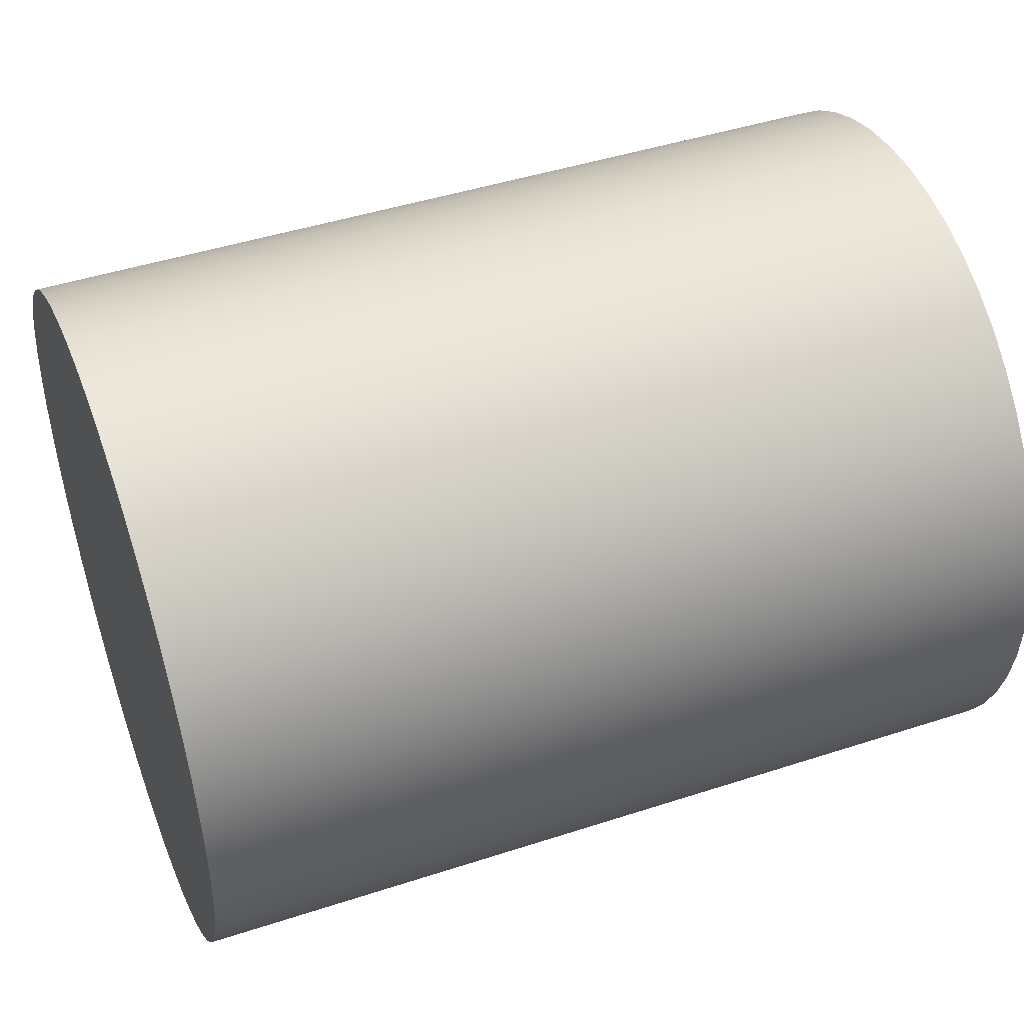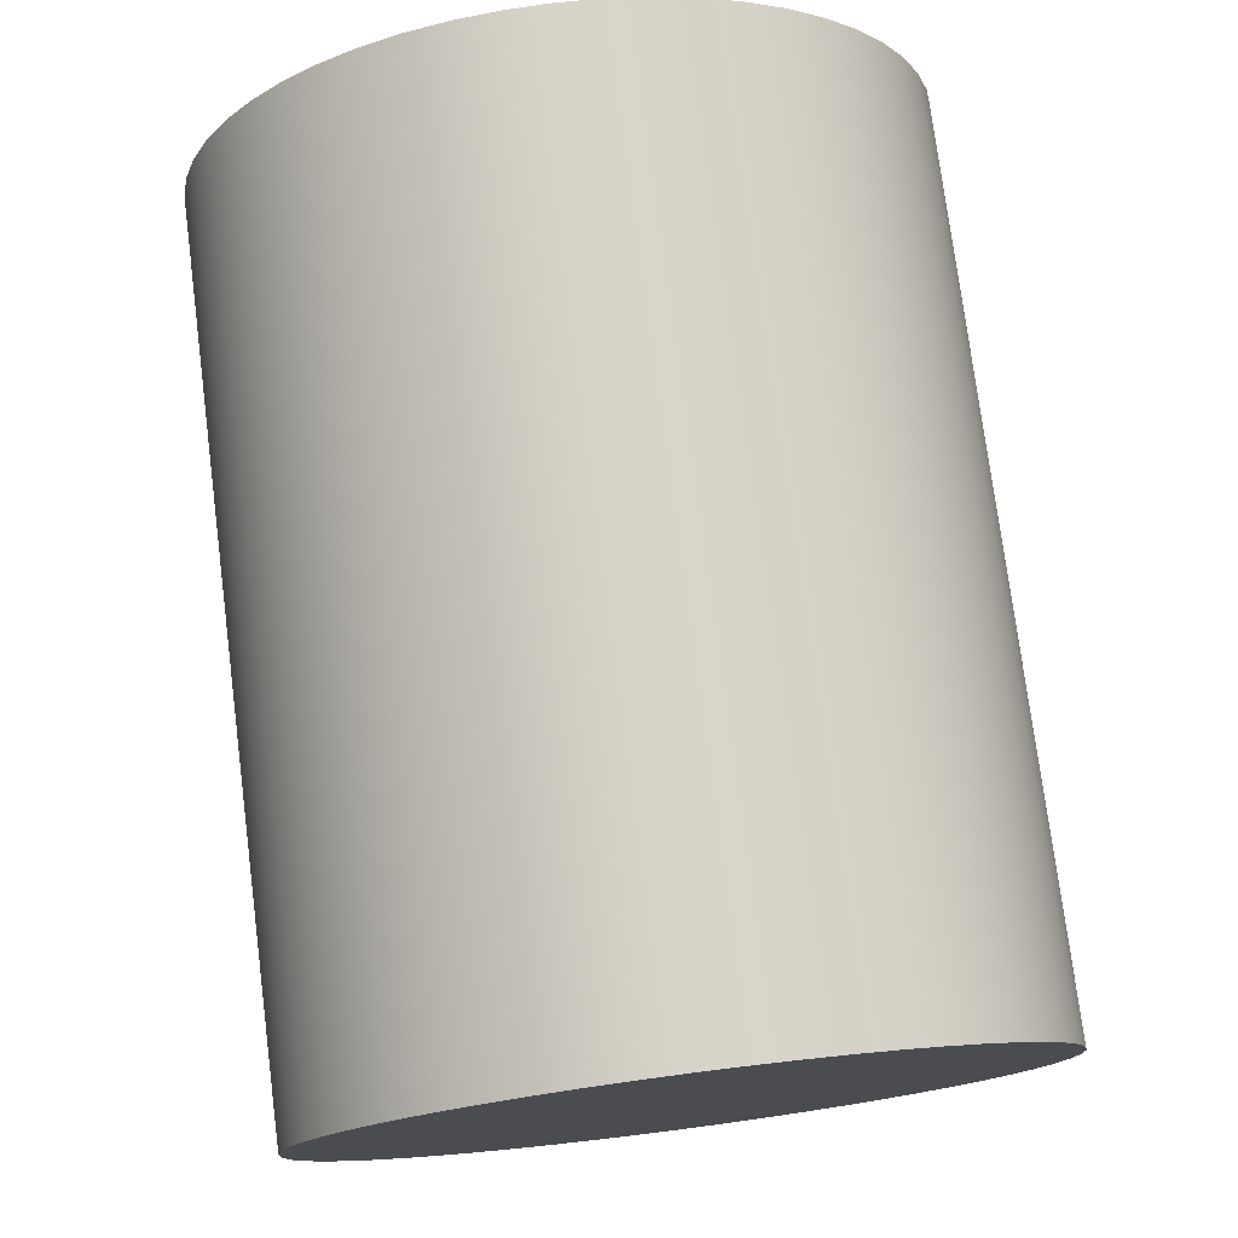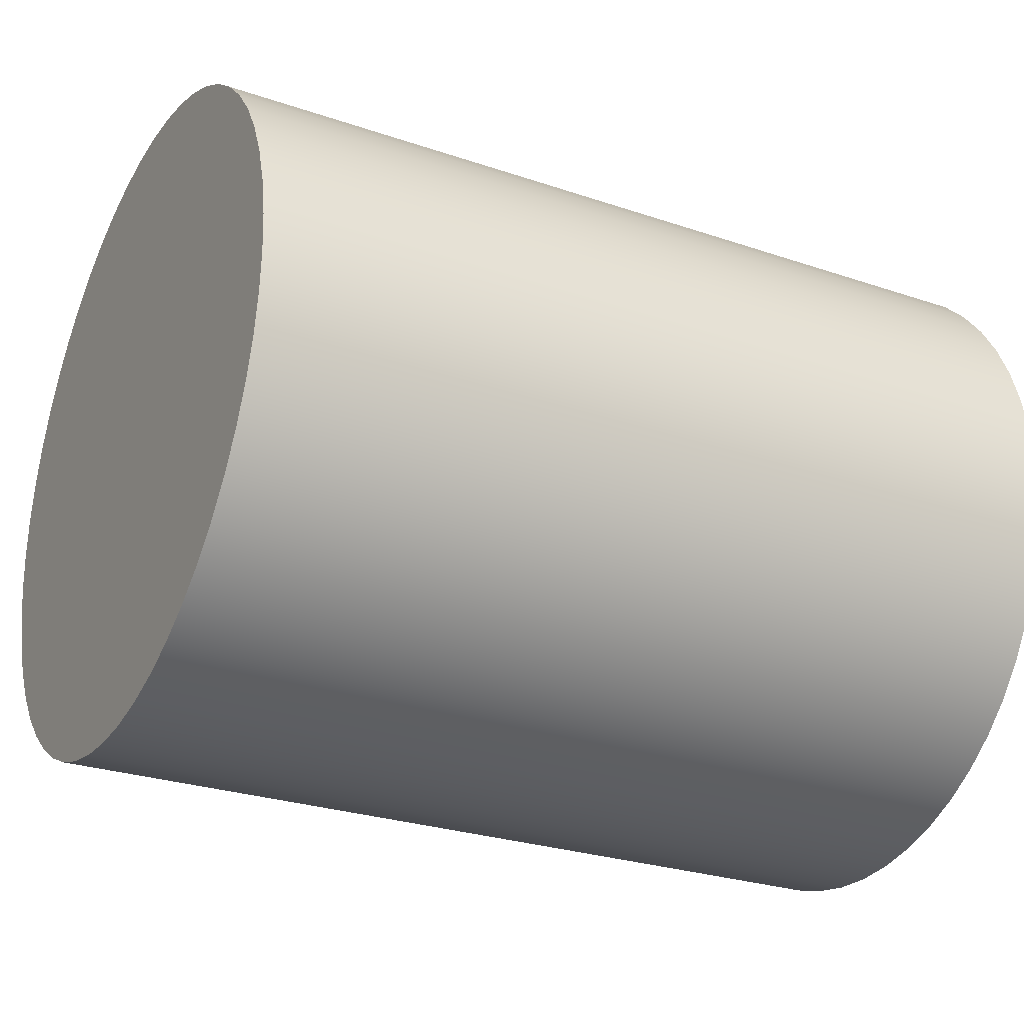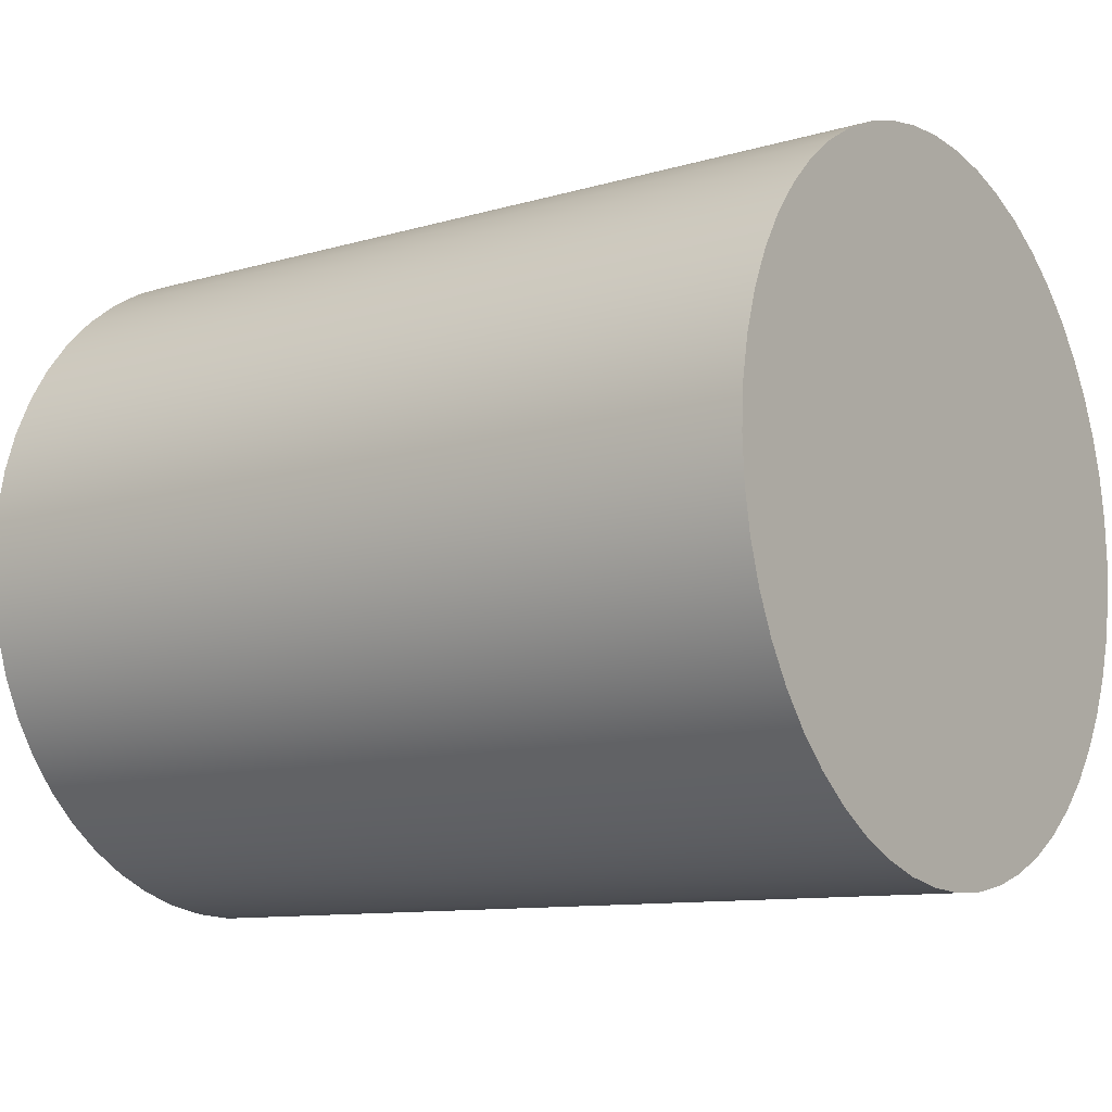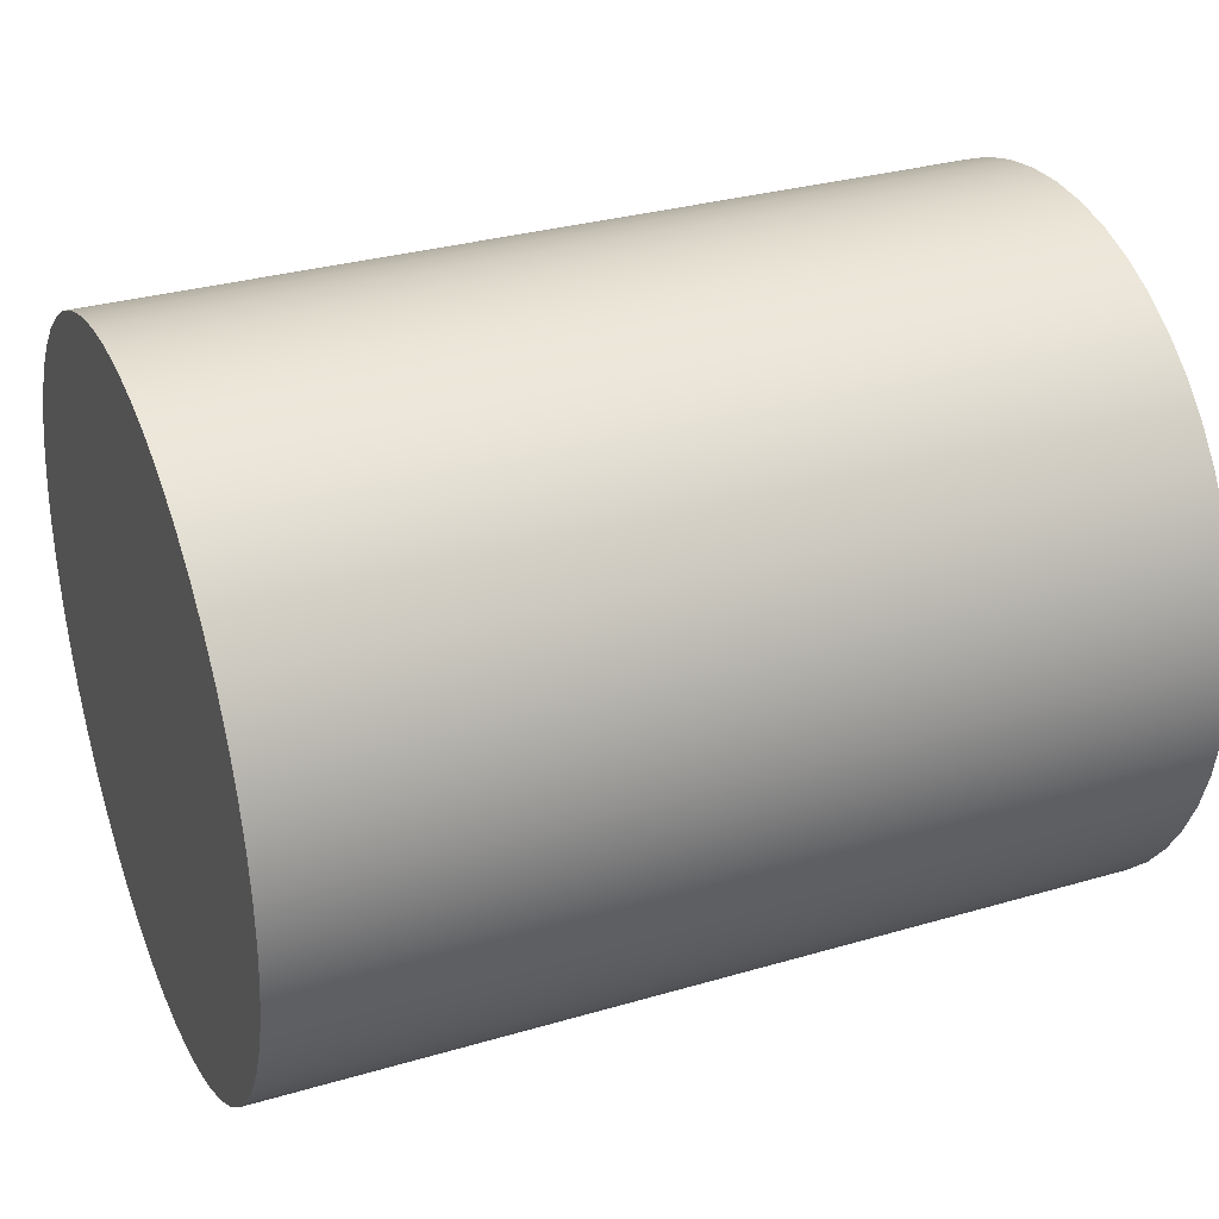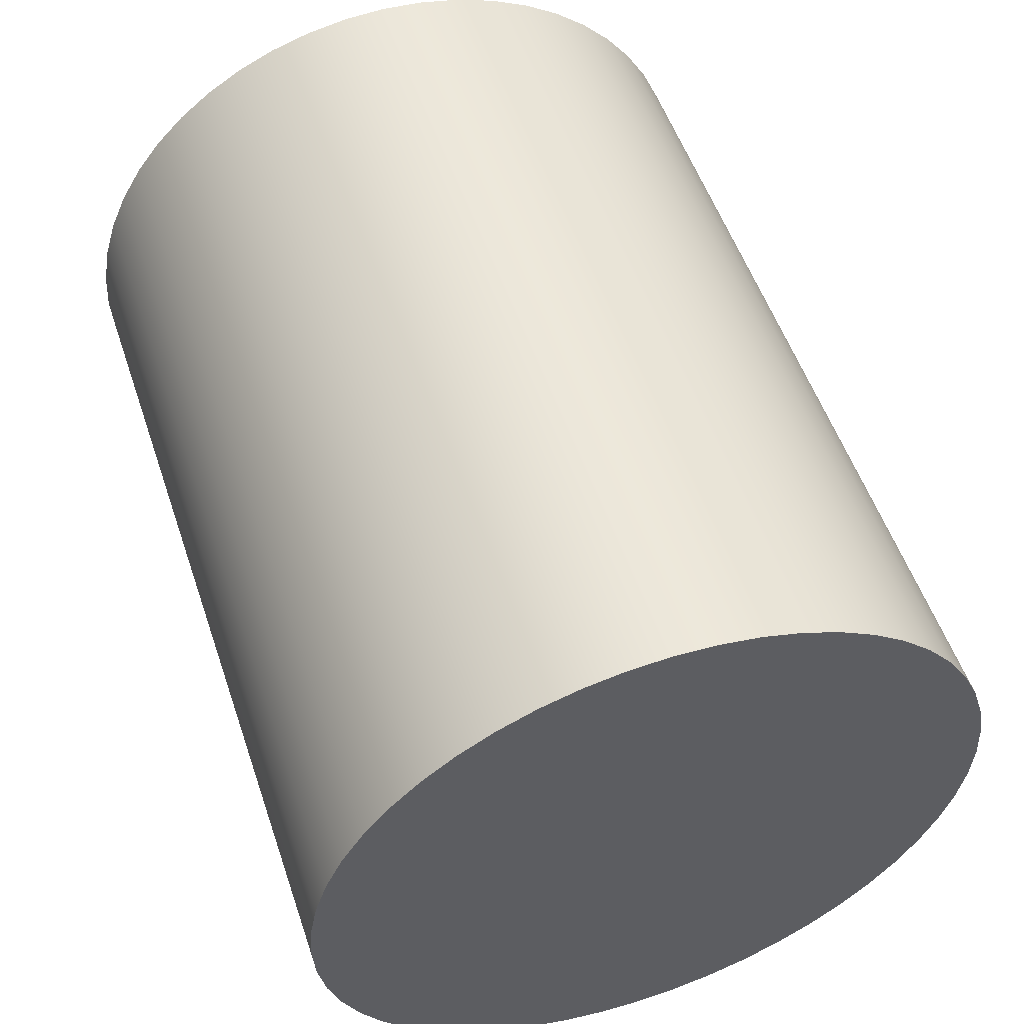
<metadata>
{"format":"obj","ext":"obj","renderer":"f3d","projection":"perspective","resolution":1024,"background":"white","views":[{"elev":45.4,"azim":159.4,"up":"+Z"},{"elev":76.3,"azim":82.7,"up":"+Z"},{"elev":-27.1,"azim":-27.8,"up":"+Y"},{"elev":-10.6,"azim":36.0,"up":"+Y"},{"elev":31.6,"azim":-22.5,"up":"+Y"},{"elev":53.5,"azim":-108.6,"up":"+Y"}]}
</metadata>
<code>
v 0 -1.225e-16 1
v 0 0.1205 0.9927
v 0 0.2393 0.9709
v 0 0.3546 0.935
v 0 0.4647 0.8855
v 0 0.5681 0.823
v 0 0.6631 0.7485
v 0 0.7485 0.6631
v 0 0.823 0.5681
v 0 0.8855 0.4647
v 0 0.935 0.3546
v 0 0.9709 0.2393
v 0 0.9927 0.1205
v 0 1 -6.123e-17
v 0 0.9927 -0.1205
v 0 0.9709 -0.2393
v 0 0.935 -0.3546
v 0 0.8855 -0.4647
v 0 0.823 -0.5681
v 0 0.7485 -0.6631
v 0 0.6631 -0.7485
v 0 0.5681 -0.823
v 0 0.4647 -0.8855
v 0 0.3546 -0.935
v 0 0.2393 -0.9709
v 0 0.1205 -0.9927
v 0 0 -1
v 0 -0.1205 -0.9927
v 0 -0.2393 -0.9709
v 0 -0.3546 -0.935
v 0 -0.4647 -0.8855
v 0 -0.5681 -0.823
v 0 -0.6631 -0.7485
v 0 -0.7485 -0.6631
v 0 -0.823 -0.5681
v 0 -0.8855 -0.4647
v 0 -0.935 -0.3546
v 0 -0.9709 -0.2393
v 0 -0.9927 -0.1205
v 0 -1 -6.123e-17
v 0 -0.9927 0.1205
v 0 -0.9709 0.2393
v 0 -0.935 0.3546
v 0 -0.8855 0.4647
v 0 -0.823 0.5681
v 0 -0.7485 0.6631
v 0 -0.6631 0.7485
v 0 -0.5681 0.823
v 0 -0.4647 0.8855
v 0 -0.3546 0.935
v 0 -0.2393 0.9709
v 0 -0.1205 0.9927
v 2.5 -1.225e-16 1
v 2.5 -0.1205 0.9927
v 2.5 -0.2393 0.9709
v 2.5 -0.3546 0.935
v 2.5 -0.4647 0.8855
v 2.5 -0.5681 0.823
v 2.5 -0.6631 0.7485
v 2.5 -0.7485 0.6631
v 2.5 -0.823 0.5681
v 2.5 -0.8855 0.4647
v 2.5 -0.935 0.3546
v 2.5 -0.9709 0.2393
v 2.5 -0.9927 0.1205
v 2.5 -1 -6.123e-17
v 2.5 -0.9927 -0.1205
v 2.5 -0.9709 -0.2393
v 2.5 -0.935 -0.3546
v 2.5 -0.8855 -0.4647
v 2.5 -0.823 -0.5681
v 2.5 -0.7485 -0.6631
v 2.5 -0.6631 -0.7485
v 2.5 -0.5681 -0.823
v 2.5 -0.4647 -0.8855
v 2.5 -0.3546 -0.935
v 2.5 -0.2393 -0.9709
v 2.5 -0.1205 -0.9927
v 2.5 0 -1
v 2.5 0.1205 -0.9927
v 2.5 0.2393 -0.9709
v 2.5 0.3546 -0.935
v 2.5 0.4647 -0.8855
v 2.5 0.5681 -0.823
v 2.5 0.6631 -0.7485
v 2.5 0.7485 -0.6631
v 2.5 0.823 -0.5681
v 2.5 0.8855 -0.4647
v 2.5 0.935 -0.3546
v 2.5 0.9709 -0.2393
v 2.5 0.9927 -0.1205
v 2.5 1 -6.123e-17
v 2.5 0.9927 0.1205
v 2.5 0.9709 0.2393
v 2.5 0.935 0.3546
v 2.5 0.8855 0.4647
v 2.5 0.823 0.5681
v 2.5 0.7485 0.6631
v 2.5 0.6631 0.7485
v 2.5 0.5681 0.823
v 2.5 0.4647 0.8855
v 2.5 0.3546 0.935
v 2.5 0.2393 0.9709
v 2.5 0.1205 0.9927
v 2.5 -1.225e-16 1
v 2.5 0.1205 0.9927
v 2.5 0.2393 0.9709
v 2.5 0.3546 0.935
v 2.5 0.4647 0.8855
v 2.5 0.5681 0.823
v 2.5 0.6631 0.7485
v 2.5 0.7485 0.6631
v 2.5 0.823 0.5681
v 2.5 0.8855 0.4647
v 2.5 0.935 0.3546
v 2.5 0.9709 0.2393
v 2.5 0.9927 0.1205
v 2.5 1 -6.123e-17
v 2.5 0.9927 -0.1205
v 2.5 0.9709 -0.2393
v 2.5 0.935 -0.3546
v 2.5 0.8855 -0.4647
v 2.5 0.823 -0.5681
v 2.5 0.7485 -0.6631
v 2.5 0.6631 -0.7485
v 2.5 0.5681 -0.823
v 2.5 0.4647 -0.8855
v 2.5 0.3546 -0.935
v 2.5 0.2393 -0.9709
v 2.5 0.1205 -0.9927
v 2.5 0 -1
v 2.5 -0.1205 -0.9927
v 2.5 -0.2393 -0.9709
v 2.5 -0.3546 -0.935
v 2.5 -0.4647 -0.8855
v 2.5 -0.5681 -0.823
v 2.5 -0.6631 -0.7485
v 2.5 -0.7485 -0.6631
v 2.5 -0.823 -0.5681
v 2.5 -0.8855 -0.4647
v 2.5 -0.935 -0.3546
v 2.5 -0.9709 -0.2393
v 2.5 -0.9927 -0.1205
v 2.5 -1 -6.123e-17
v 2.5 -0.9927 0.1205
v 2.5 -0.9709 0.2393
v 2.5 -0.935 0.3546
v 2.5 -0.8855 0.4647
v 2.5 -0.823 0.5681
v 2.5 -0.7485 0.6631
v 2.5 -0.6631 0.7485
v 2.5 -0.5681 0.823
v 2.5 -0.4647 0.8855
v 2.5 -0.3546 0.935
v 2.5 -0.2393 0.9709
v 2.5 -0.1205 0.9927
v 0 -1.225e-16 1
v 0 -0.1205 0.9927
v 0 -0.2393 0.9709
v 0 -0.3546 0.935
v 0 -0.4647 0.8855
v 0 -0.5681 0.823
v 0 -0.6631 0.7485
v 0 -0.7485 0.6631
v 0 -0.823 0.5681
v 0 -0.8855 0.4647
v 0 -0.935 0.3546
v 0 -0.9709 0.2393
v 0 -0.9927 0.1205
v 0 -1 -6.123e-17
v 0 -0.9927 -0.1205
v 0 -0.9709 -0.2393
v 0 -0.935 -0.3546
v 0 -0.8855 -0.4647
v 0 -0.823 -0.5681
v 0 -0.7485 -0.6631
v 0 -0.6631 -0.7485
v 0 -0.5681 -0.823
v 0 -0.4647 -0.8855
v 0 -0.3546 -0.935
v 0 -0.2393 -0.9709
v 0 -0.1205 -0.9927
v 0 0 -1
v 0 0.1205 -0.9927
v 0 0.2393 -0.9709
v 0 0.3546 -0.935
v 0 0.4647 -0.8855
v 0 0.5681 -0.823
v 0 0.6631 -0.7485
v 0 0.7485 -0.6631
v 0 0.823 -0.5681
v 0 0.8855 -0.4647
v 0 0.935 -0.3546
v 0 0.9709 -0.2393
v 0 0.9927 -0.1205
v 0 1 -6.123e-17
v 0 0.9927 0.1205
v 0 0.9709 0.2393
v 0 0.935 0.3546
v 0 0.8855 0.4647
v 0 0.823 0.5681
v 0 0.7485 0.6631
v 0 0.6631 0.7485
v 0 0.5681 0.823
v 0 0.4647 0.8855
v 0 0.3546 0.935
v 0 0.2393 0.9709
v 0 0.1205 0.9927
v 0 -1.225e-16 1
v 2.5 -1.225e-16 1
f 2 26 1
f 1 26 27
f 1 27 52
f 52 27 28
f 52 28 51
f 51 28 29
f 51 29 50
f 50 29 30
f 50 30 49
f 49 30 31
f 49 31 48
f 48 31 32
f 48 32 47
f 47 32 33
f 47 33 46
f 46 33 34
f 46 34 45
f 45 34 35
f 45 35 44
f 44 35 36
f 44 36 43
f 43 36 37
f 43 37 42
f 42 37 38
f 42 38 41
f 41 38 39
f 41 39 40
f 26 2 25
f 25 2 3
f 25 3 24
f 24 3 4
f 24 4 23
f 23 4 5
f 23 5 22
f 22 5 6
f 22 6 21
f 21 6 7
f 21 7 20
f 20 7 8
f 20 8 19
f 19 8 9
f 19 9 18
f 18 9 10
f 18 10 17
f 17 10 11
f 17 11 16
f 16 11 12
f 16 12 15
f 15 12 13
f 15 13 14
f 54 78 53
f 53 78 79
f 53 79 104
f 104 79 80
f 104 80 103
f 103 80 81
f 103 81 102
f 102 81 82
f 102 82 101
f 101 82 83
f 101 83 100
f 100 83 84
f 100 84 99
f 99 84 85
f 99 85 98
f 98 85 86
f 98 86 97
f 97 86 87
f 97 87 96
f 96 87 88
f 96 88 95
f 95 88 89
f 95 89 94
f 94 89 90
f 94 90 93
f 93 90 91
f 93 91 92
f 78 54 77
f 77 54 55
f 77 55 76
f 76 55 56
f 76 56 75
f 75 56 57
f 75 57 74
f 74 57 58
f 74 58 73
f 73 58 59
f 73 59 72
f 72 59 60
f 72 60 71
f 71 60 61
f 71 61 70
f 70 61 62
f 70 62 69
f 69 62 63
f 69 63 68
f 68 63 64
f 68 64 67
f 67 64 65
f 67 65 66
f 106 208 105
f 105 208 209
f 210 157 156
f 156 157 158
f 156 158 155
f 155 158 159
f 155 159 154
f 154 159 160
f 154 160 153
f 153 160 161
f 153 161 152
f 152 161 162
f 152 162 151
f 151 162 163
f 151 163 150
f 150 163 164
f 150 164 149
f 149 164 165
f 149 165 148
f 148 165 166
f 148 166 147
f 147 166 167
f 147 167 146
f 146 167 168
f 146 168 145
f 145 168 169
f 145 169 144
f 144 169 170
f 144 170 143
f 143 170 171
f 143 171 142
f 142 171 172
f 142 172 141
f 141 172 173
f 141 173 140
f 140 173 174
f 140 174 139
f 139 174 175
f 139 175 138
f 138 175 176
f 138 176 137
f 137 176 177
f 137 177 136
f 136 177 178
f 136 178 135
f 135 178 179
f 135 179 134
f 134 179 180
f 134 180 133
f 133 180 181
f 133 181 132
f 132 181 182
f 132 182 131
f 131 182 183
f 131 183 130
f 130 183 184
f 130 184 129
f 129 184 185
f 129 185 128
f 128 185 186
f 128 186 127
f 127 186 187
f 127 187 126
f 126 187 188
f 126 188 125
f 125 188 189
f 125 189 124
f 124 189 190
f 124 190 123
f 123 190 191
f 123 191 122
f 122 191 192
f 122 192 121
f 121 192 193
f 121 193 120
f 120 193 194
f 120 194 119
f 119 194 195
f 119 195 118
f 118 195 196
f 118 196 117
f 117 196 197
f 117 197 116
f 116 197 198
f 116 198 115
f 115 198 199
f 115 199 114
f 114 199 200
f 114 200 113
f 113 200 201
f 113 201 112
f 112 201 202
f 112 202 111
f 111 202 203
f 111 203 110
f 110 203 204
f 110 204 109
f 109 204 205
f 109 205 108
f 108 205 206
f 108 206 107
f 107 206 207
f 107 207 106
f 106 207 208

</code>
